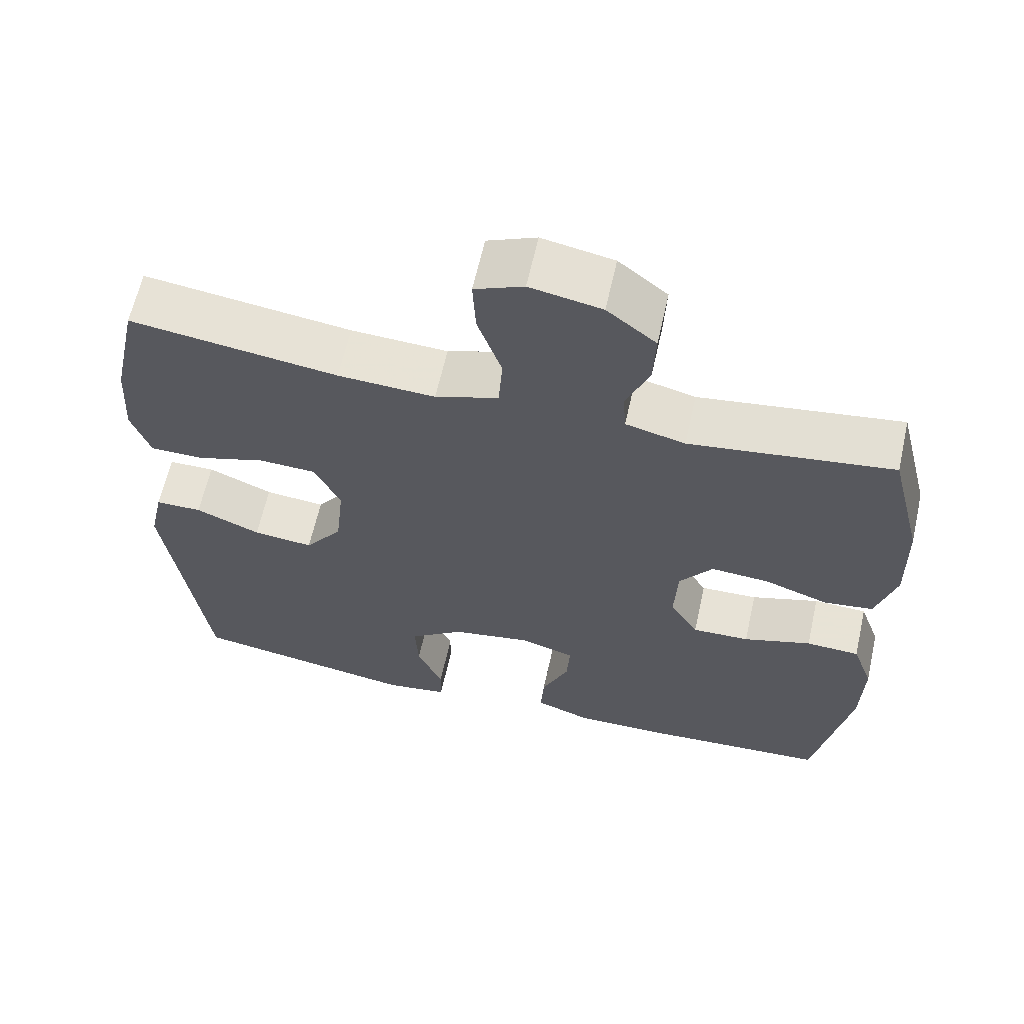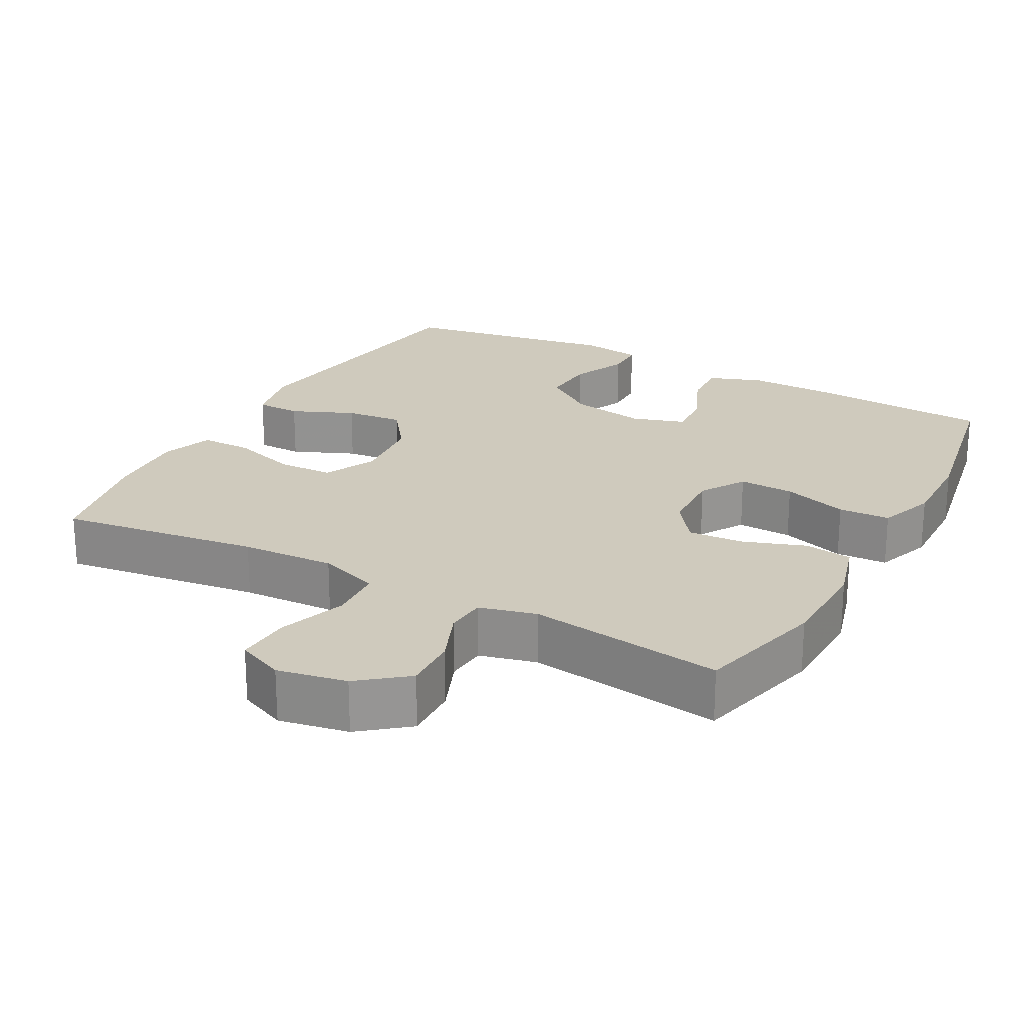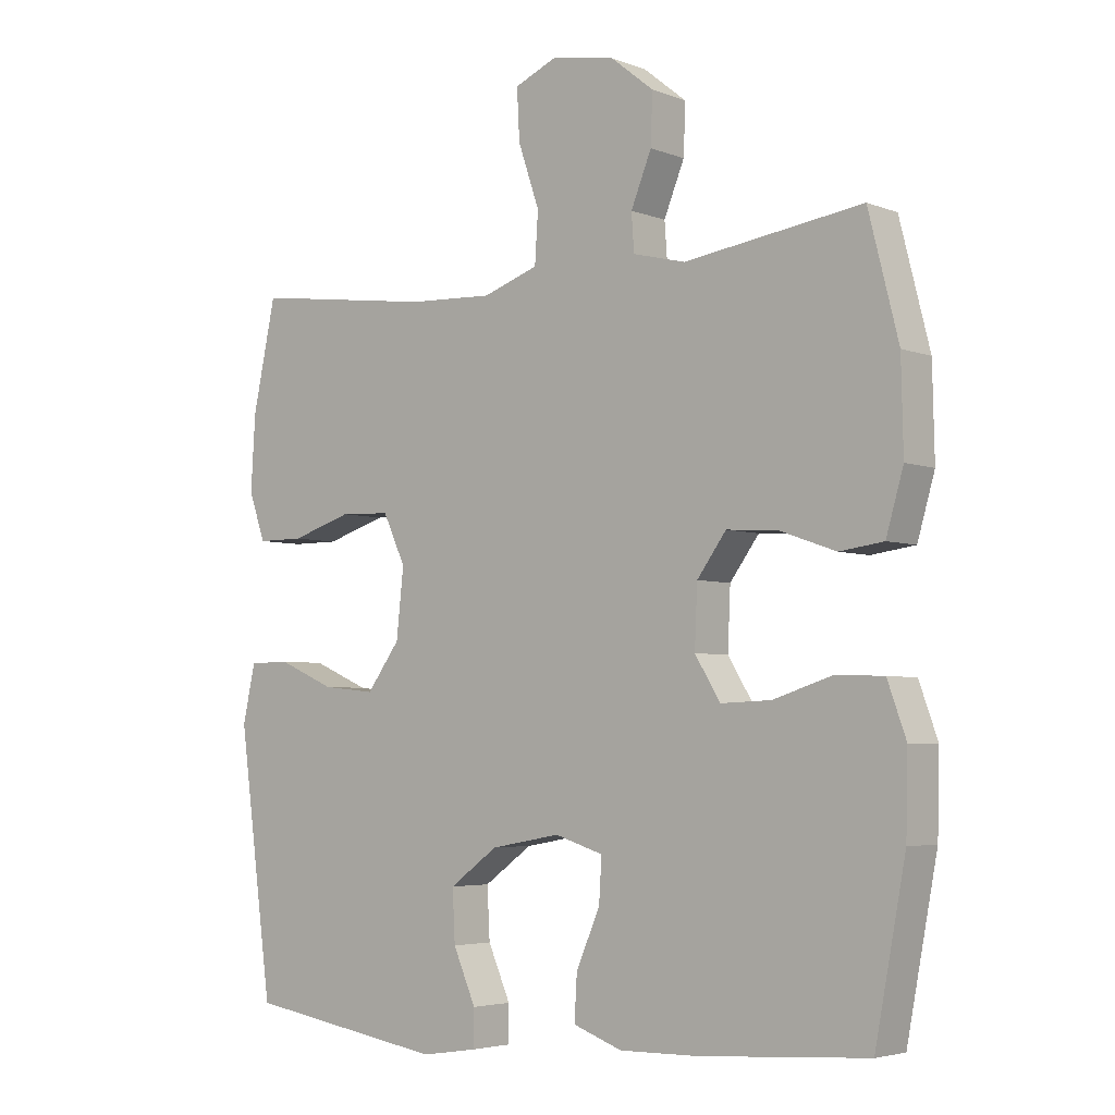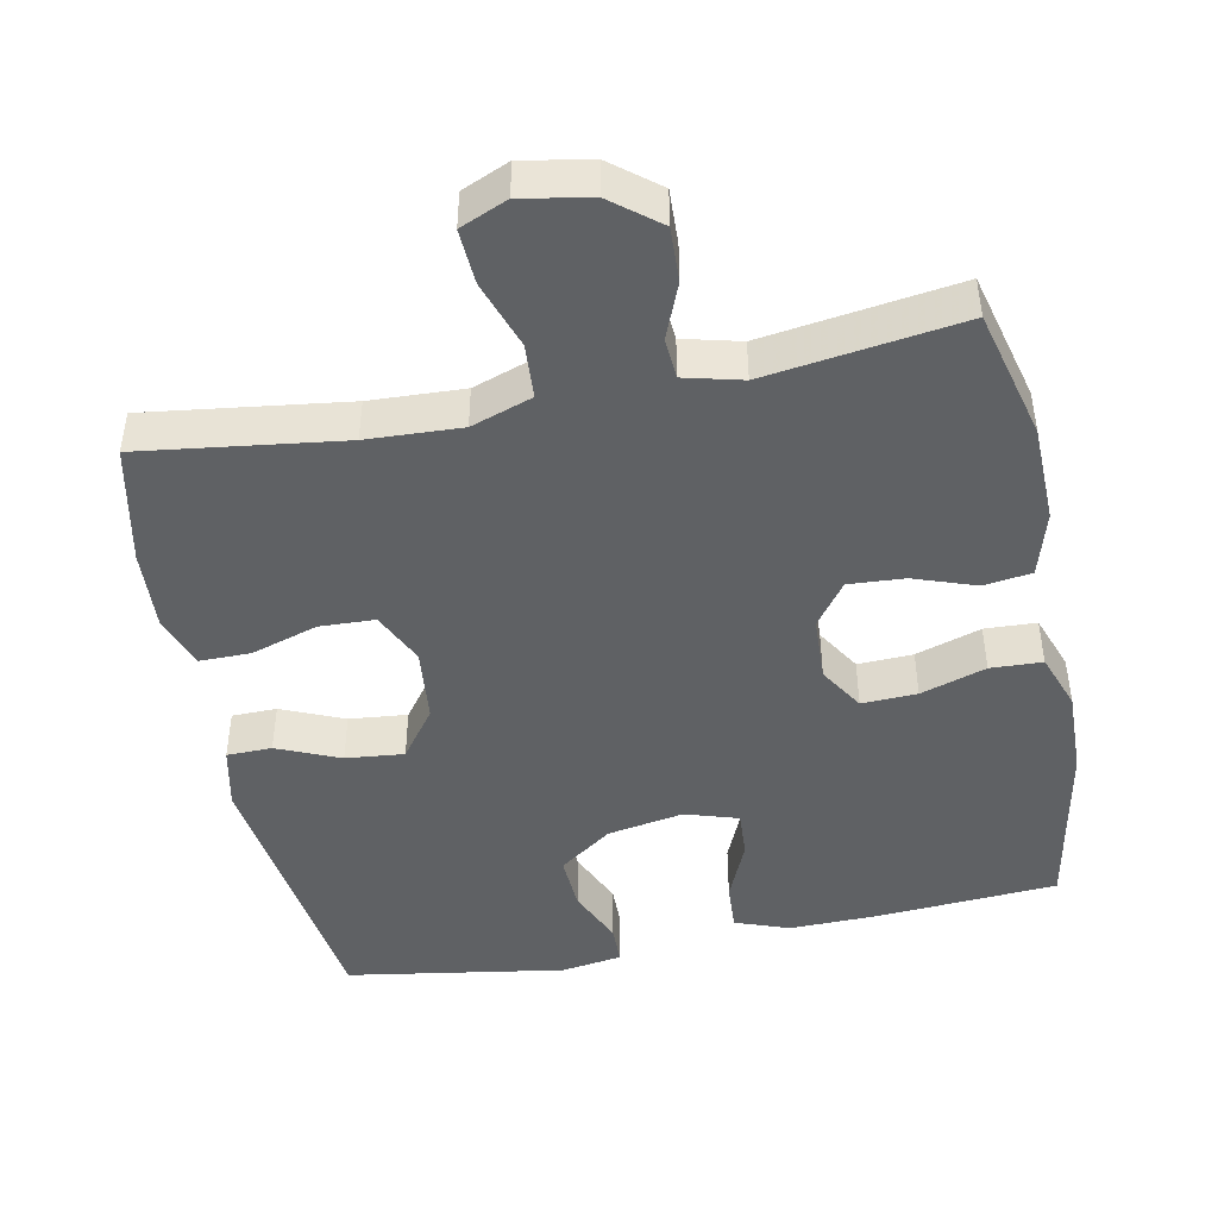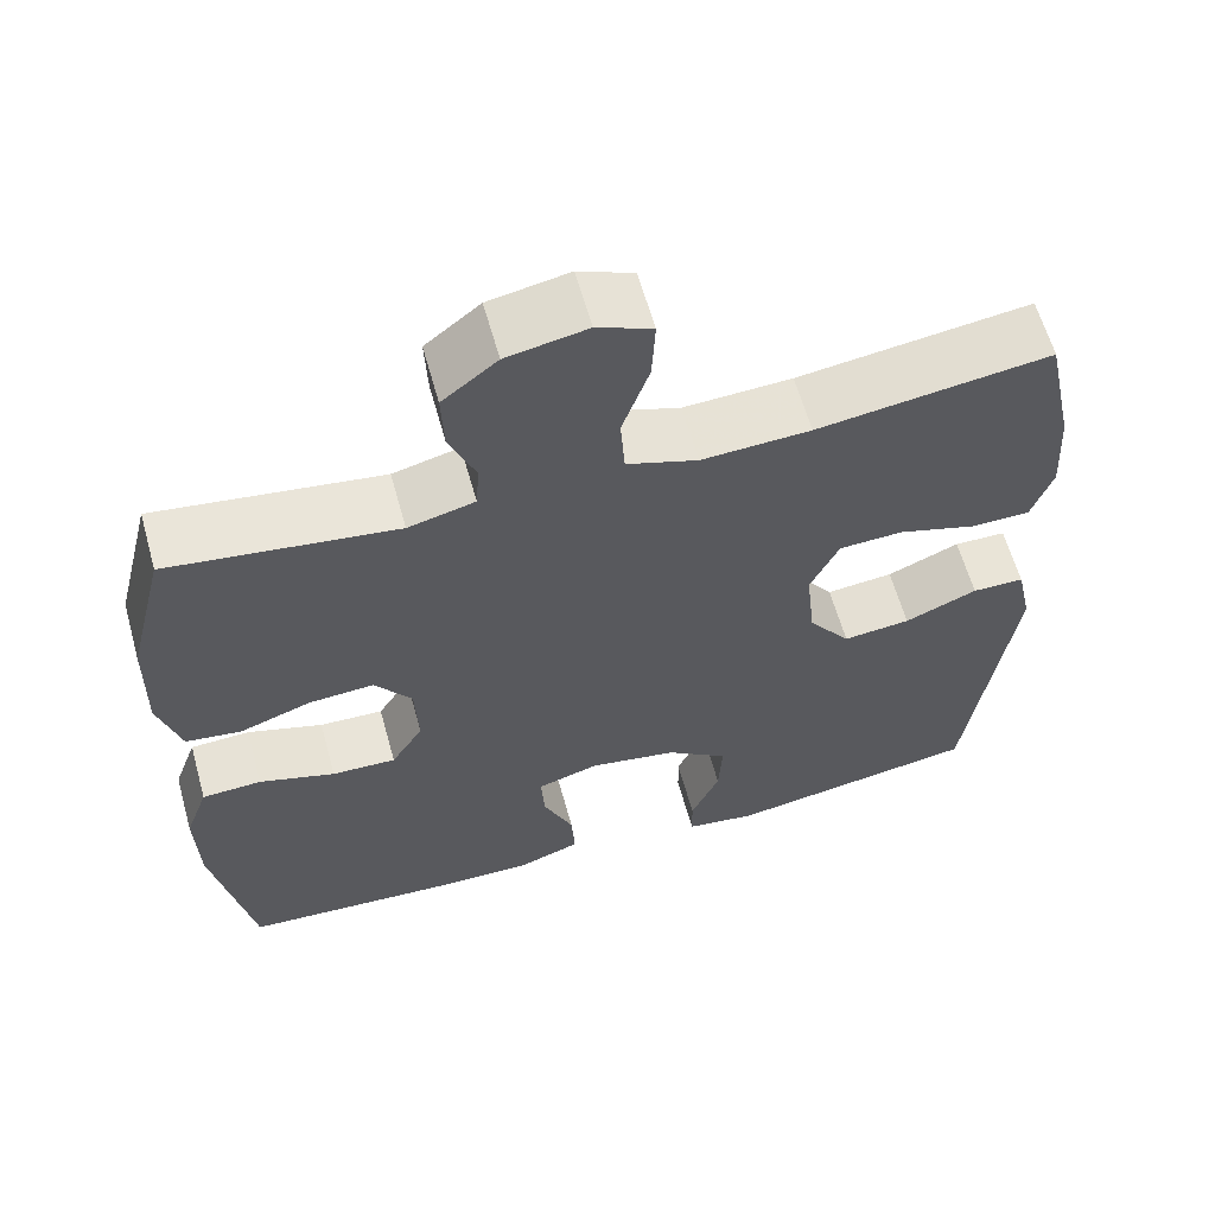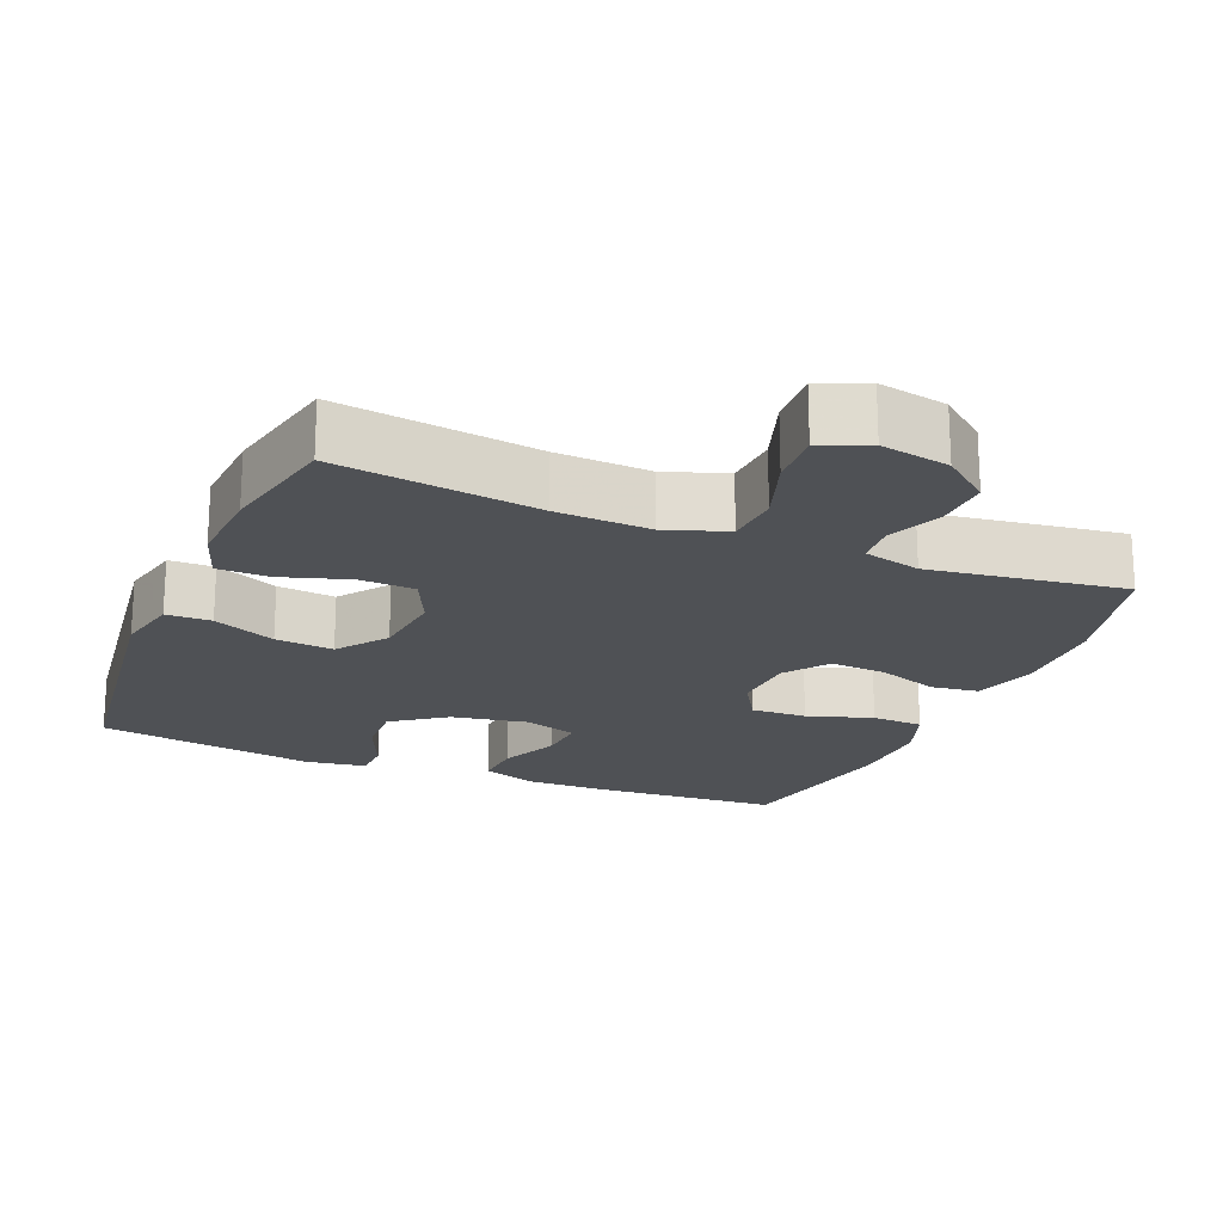
<metadata>
{"format":"obj","ext":"obj","renderer":"f3d","projection":"perspective","resolution":1024,"background":"white","views":[{"elev":62.9,"azim":12.6,"up":"+Z"},{"elev":22.8,"azim":28.6,"up":"+Y"},{"elev":-4.3,"azim":39.4,"up":"+Z"},{"elev":-45.6,"azim":11.4,"up":"+Y"},{"elev":61.6,"azim":164.4,"up":"+Z"},{"elev":-20.0,"azim":-22.6,"up":"+Y"}]}
</metadata>
<code>
v 0.5 0.07 0.5
v 0.545 0.07 0.321
v 0.548 0.07 0.187
v 0.522 0.07 0.097
v 0.456 0.07 0.088
v 0.371 0.07 0.118
v 0.294 0.07 0.123
v 0.25 0.07 0.063
v 0.246 0.07 -0.027
v 0.284 0.07 -0.089
v 0.36 0.07 -0.086
v 0.45 0.07 -0.057
v 0.521 0.07 -0.06
v 0.549 0.07 -0.138
v 0.546 0.07 -0.256
v 0.5 0.07 -0.5
v 0.248 0.07 -0.517
v 0.129 0.07 -0.519
v 0.055 0.07 -0.492
v 0.059 0.07 -0.425
v 0.095 0.07 -0.342
v 0.099 0.07 -0.277
v 0.026 0.07 -0.254
v -0.079 0.07 -0.273
v -0.152 0.07 -0.326
v -0.148 0.07 -0.403
v -0.114 0.07 -0.481
v -0.115 0.07 -0.536
v -0.199 0.07 -0.549
v -0.5 0.07 -0.5
v -0.552 0.07 -0.11
v -0.533 0.07 -0.023
v -0.471 0.07 -0.022
v -0.385 0.07 -0.059
v -0.305 0.07 -0.067
v -0.255 0.07 0.001
v -0.244 0.07 0.104
v -0.278 0.07 0.177
v -0.354 0.07 0.18
v -0.446 0.07 0.151
v -0.517 0.07 0.151
v -0.542 0.07 0.223
v -0.535 0.07 0.336
v -0.5 0.07 0.5
v -0.224 0.07 0.463
v -0.095 0.07 0.457
v -0.011 0.07 0.486
v -0.006 0.07 0.561
v -0.038 0.07 0.655
v -0.042 0.07 0.731
v 0.023 0.07 0.759
v 0.118 0.07 0.741
v 0.183 0.07 0.689
v 0.18 0.07 0.614
v 0.149 0.07 0.538
v 0.153 0.07 0.482
v 0.232 0.07 0.462
v 0.5 0 0.5
v 0.545 0 0.321
v 0.548 0 0.187
v 0.522 0 0.097
v 0.456 0 0.088
v 0.371 0 0.118
v 0.294 0 0.123
v 0.25 0 0.063
v 0.246 0 -0.027
v 0.284 0 -0.089
v 0.36 0 -0.086
v 0.45 0 -0.057
v 0.521 0 -0.06
v 0.549 0 -0.138
v 0.546 0 -0.256
v 0.5 0 -0.5
v 0.248 0 -0.517
v 0.129 0 -0.519
v 0.055 0 -0.492
v 0.059 0 -0.425
v 0.095 0 -0.342
v 0.099 0 -0.277
v 0.026 0 -0.254
v -0.079 0 -0.273
v -0.152 0 -0.326
v -0.148 0 -0.403
v -0.114 0 -0.481
v -0.115 0 -0.536
v -0.199 0 -0.549
v -0.5 0 -0.5
v -0.552 0 -0.11
v -0.533 0 -0.023
v -0.471 0 -0.022
v -0.385 0 -0.059
v -0.305 0 -0.067
v -0.255 0 0.001
v -0.244 0 0.104
v -0.278 0 0.177
v -0.354 0 0.18
v -0.446 0 0.151
v -0.517 0 0.151
v -0.542 0 0.223
v -0.535 0 0.336
v -0.5 0 0.5
v -0.224 0 0.463
v -0.095 0 0.457
v -0.011 0 0.486
v -0.006 0 0.561
v -0.038 0 0.655
v -0.042 0 0.731
v 0.023 0 0.759
v 0.118 0 0.741
v 0.183 0 0.689
v 0.18 0 0.614
v 0.149 0 0.538
v 0.153 0 0.482
v 0.232 0 0.462
f 52 53 54 55
f 52 55 56
f 51 52 56
f 48 49 50 51
f 47 48 51 56
f 46 47 56 57
f 42 43 44 45
f 42 45 46
f 39 40 41 42
f 38 39 42 46
f 37 38 46 57
f 31 32 33 34
f 31 34 35
f 30 31 35
f 29 30 35 36
f 26 27 28 29
f 25 26 29 36
f 18 19 20 21
f 18 21 22
f 17 18 22
f 16 17 22
f 15 16 22
f 14 15 22 23
f 11 12 13 14
f 10 11 14 23
f 3 4 5 6
f 3 6 7
f 2 3 7
f 1 2 7
f 57 1 7 8
f 24 25 36 37
f 9 10 23 24
f 24 37 57
f 8 9 24 57
f 112 111 110 109
f 113 112 109
f 113 109 108
f 108 107 106 105
f 113 108 105 104
f 114 113 104 103
f 102 101 100 99
f 103 102 99
f 99 98 97 96
f 103 99 96 95
f 114 103 95 94
f 91 90 89 88
f 92 91 88
f 92 88 87
f 93 92 87 86
f 86 85 84 83
f 93 86 83 82
f 78 77 76 75
f 79 78 75
f 79 75 74
f 79 74 73
f 79 73 72
f 80 79 72 71
f 71 70 69 68
f 80 71 68 67
f 63 62 61 60
f 64 63 60
f 64 60 59
f 64 59 58
f 65 64 58 114
f 94 93 82 81
f 81 80 67 66
f 114 94 81
f 114 81 66 65
f 1 58 59 2
f 2 59 60 3
f 3 60 61 4
f 4 61 62 5
f 5 62 63 6
f 6 63 64 7
f 7 64 65 8
f 8 65 66 9
f 9 66 67 10
f 10 67 68 11
f 11 68 69 12
f 12 69 70 13
f 13 70 71 14
f 14 71 72 15
f 15 72 73 16
f 16 73 74 17
f 17 74 75 18
f 18 75 76 19
f 19 76 77 20
f 20 77 78 21
f 21 78 79 22
f 22 79 80 23
f 23 80 81 24
f 24 81 82 25
f 25 82 83 26
f 26 83 84 27
f 27 84 85 28
f 28 85 86 29
f 29 86 87 30
f 30 87 88 31
f 31 88 89 32
f 32 89 90 33
f 33 90 91 34
f 34 91 92 35
f 35 92 93 36
f 36 93 94 37
f 37 94 95 38
f 38 95 96 39
f 39 96 97 40
f 40 97 98 41
f 41 98 99 42
f 42 99 100 43
f 43 100 101 44
f 44 101 102 45
f 45 102 103 46
f 46 103 104 47
f 47 104 105 48
f 48 105 106 49
f 49 106 107 50
f 50 107 108 51
f 51 108 109 52
f 52 109 110 53
f 53 110 111 54
f 54 111 112 55
f 55 112 113 56
f 56 113 114 57
f 57 114 58 1

</code>
